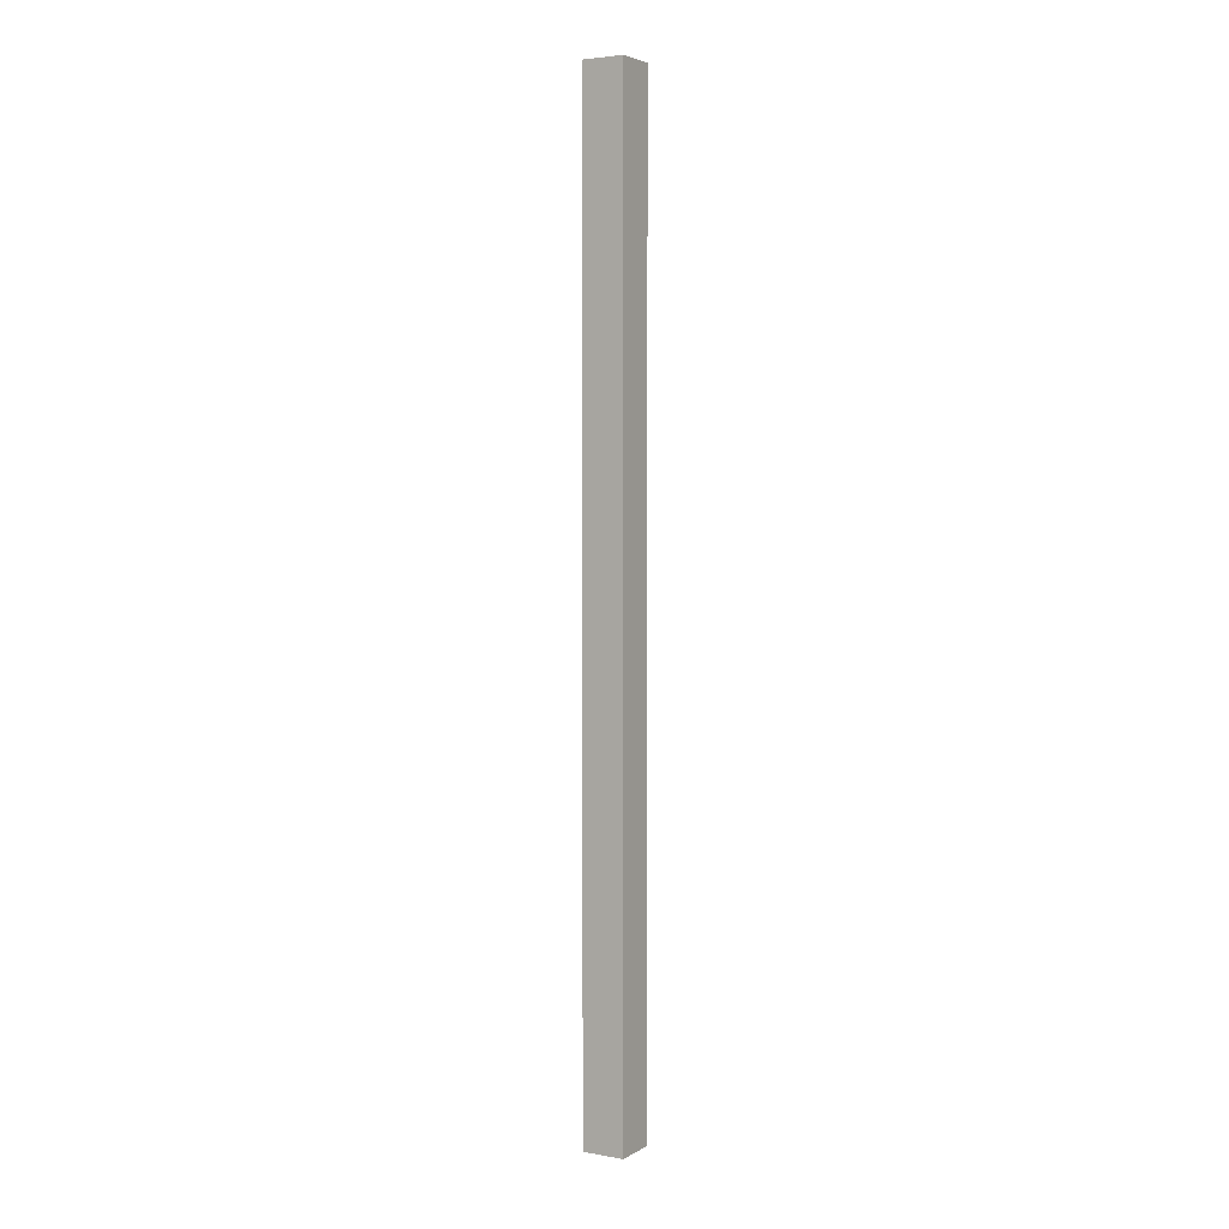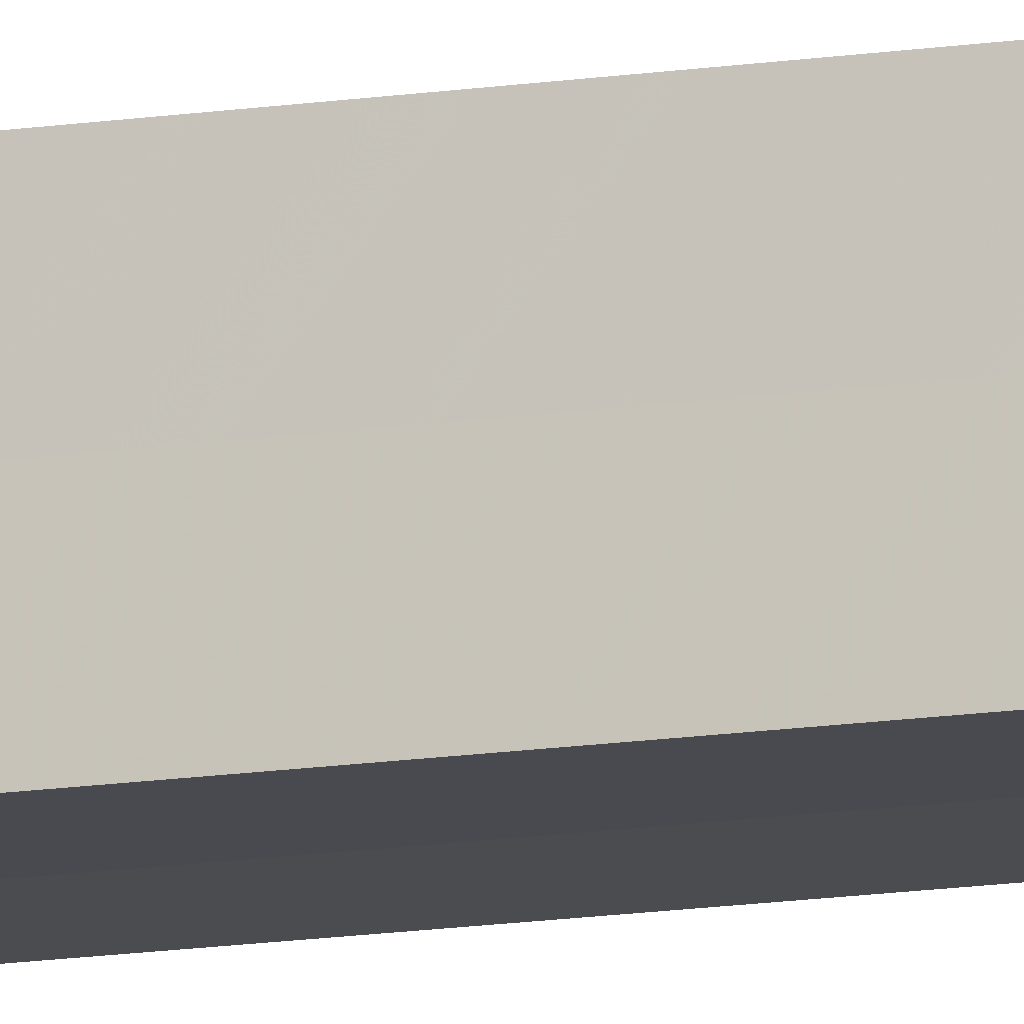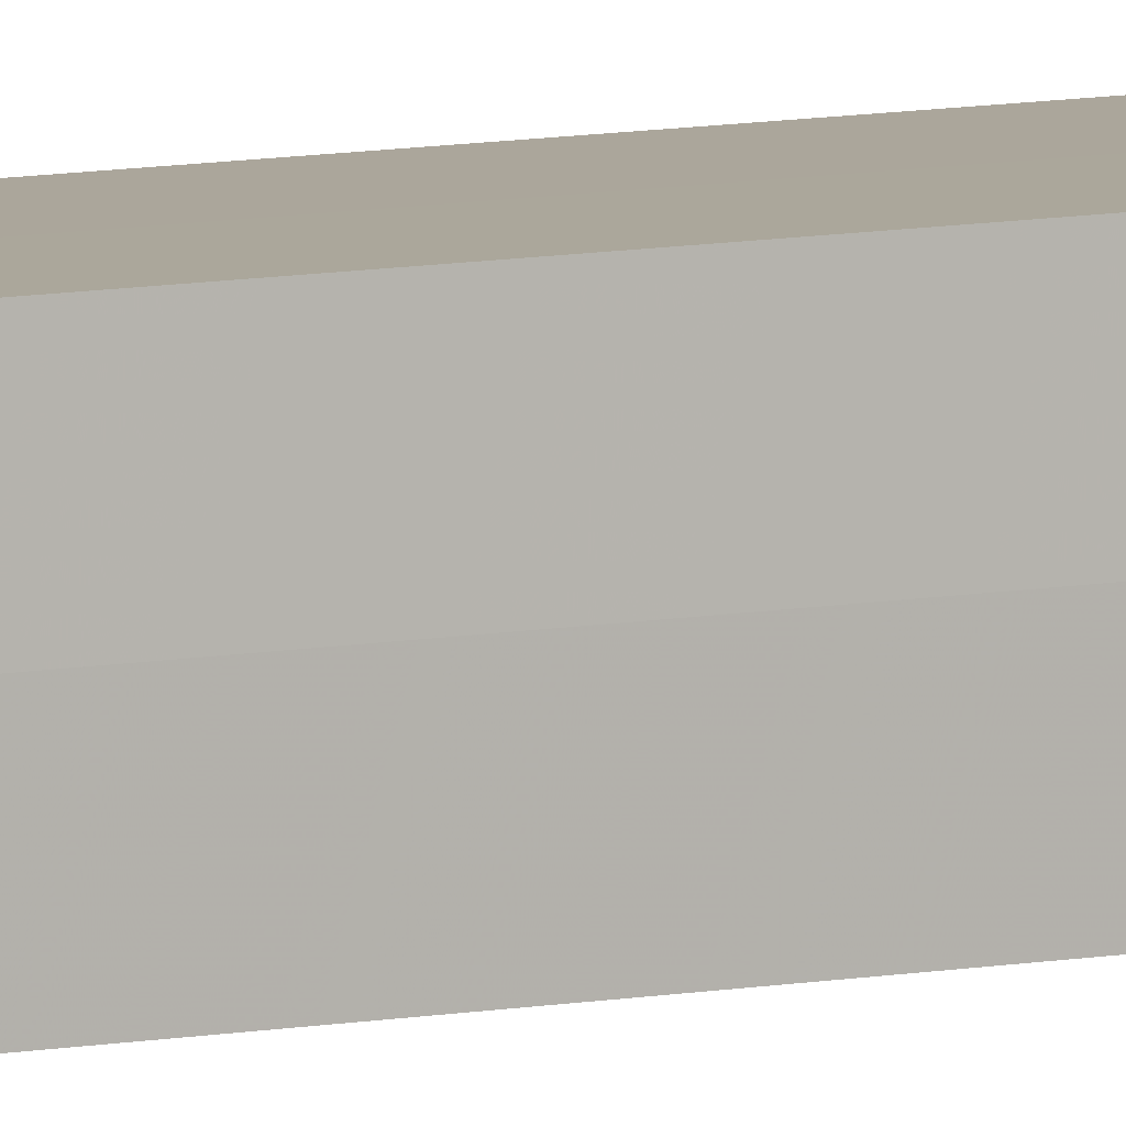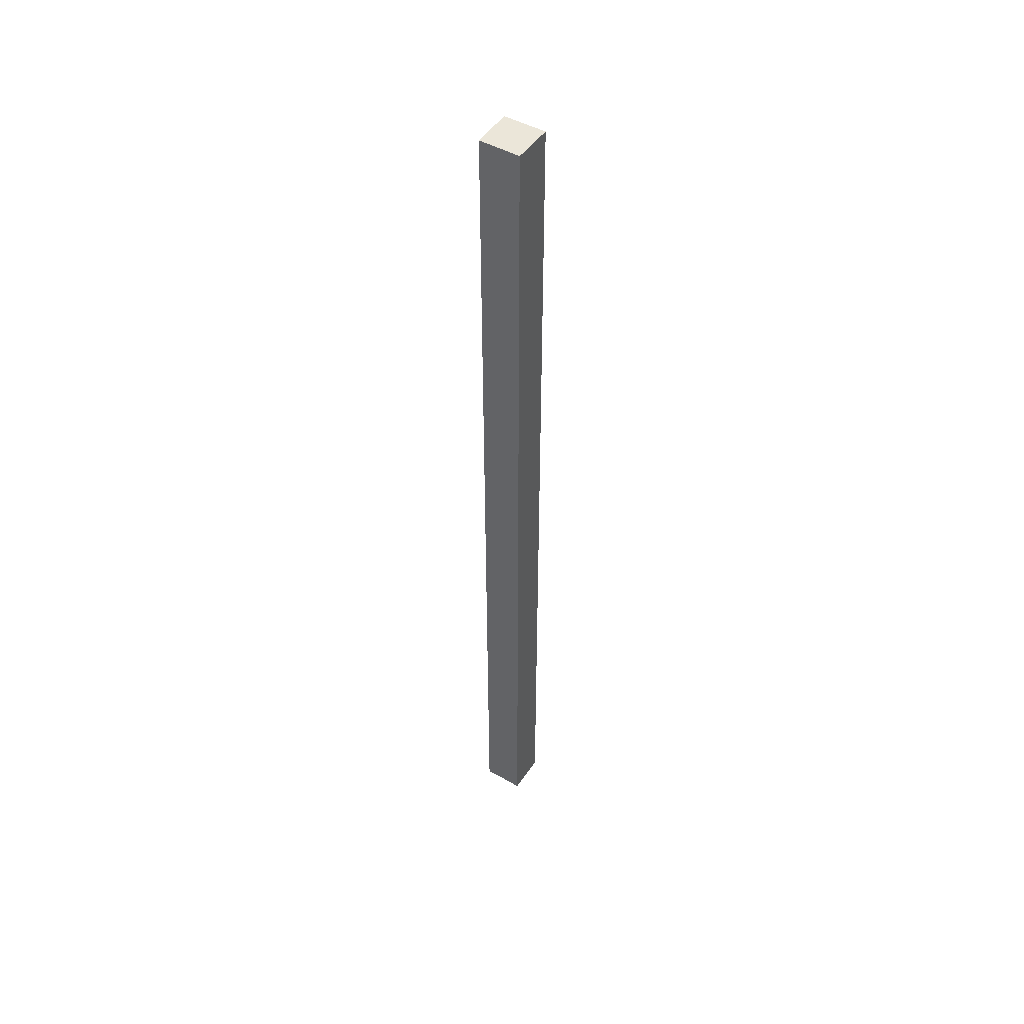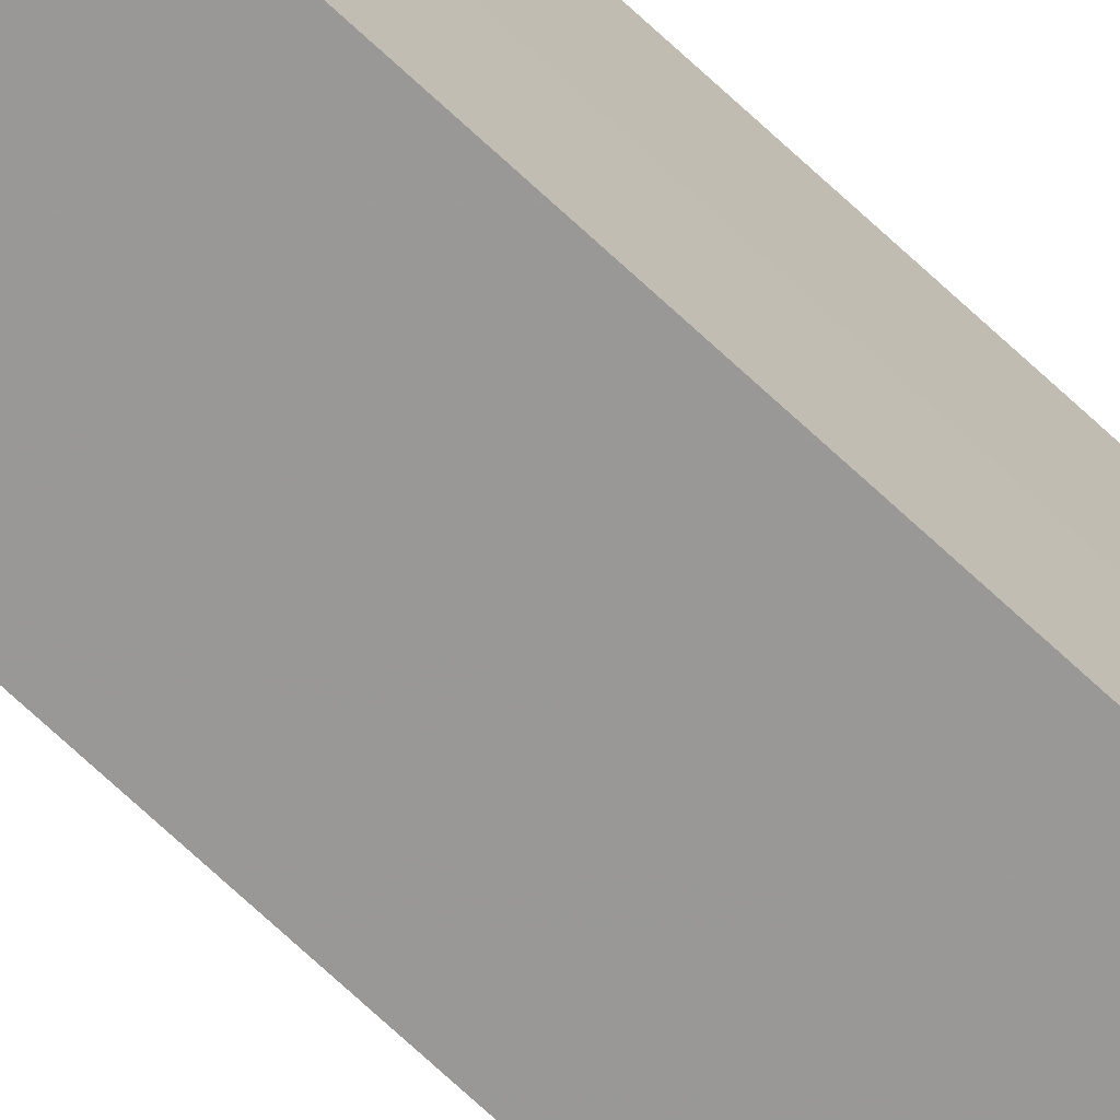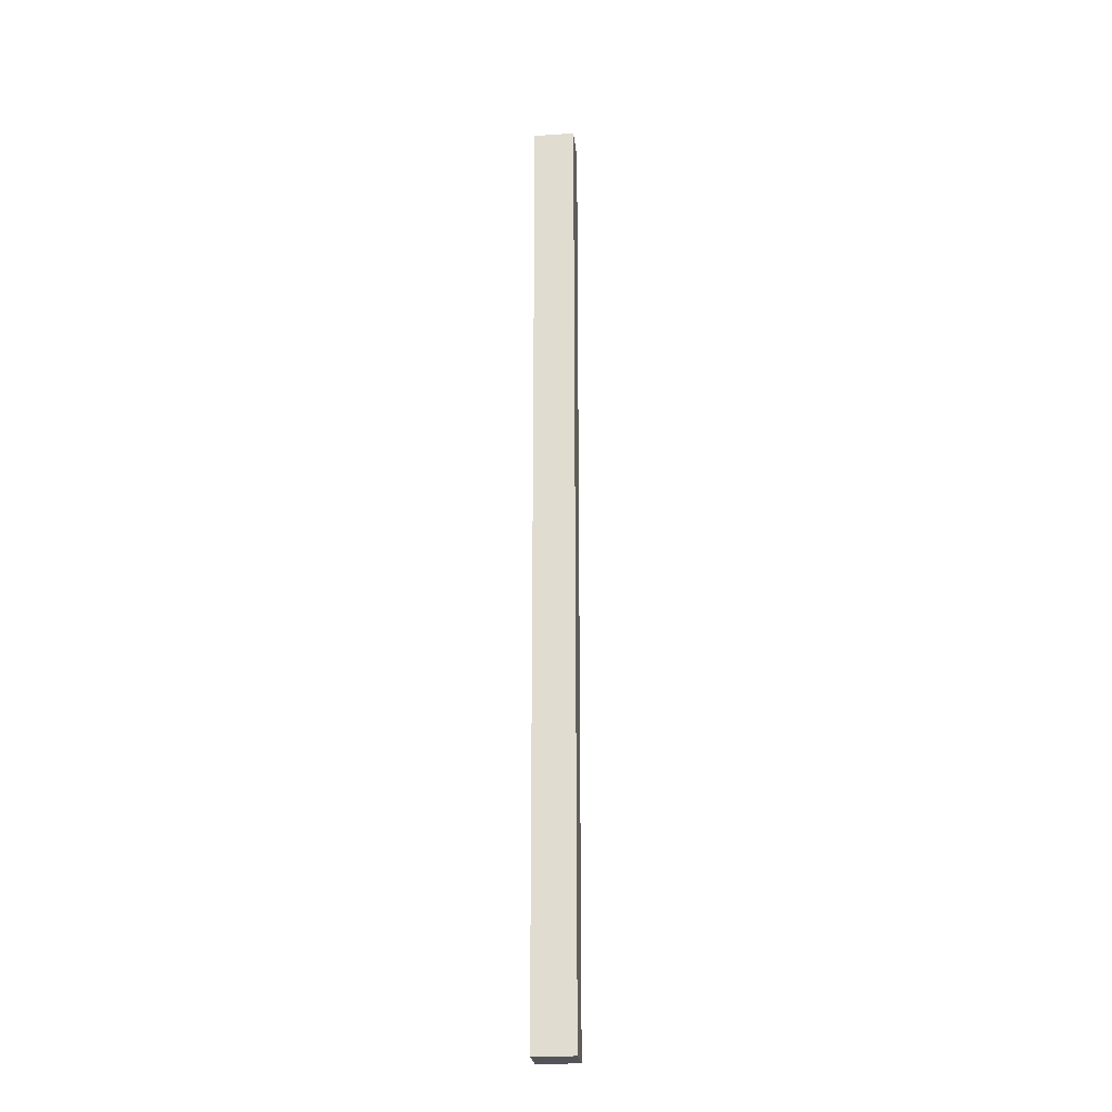
<metadata>
{"format":"obj","ext":"obj","renderer":"f3d","projection":"perspective","resolution":1024,"background":"white","views":[{"elev":3.8,"azim":30.1,"up":"+Z"},{"elev":-14.3,"azim":108.7,"up":"+Y"},{"elev":8.3,"azim":60.8,"up":"+Y"},{"elev":48.0,"azim":-147.6,"up":"+Z"},{"elev":-68.6,"azim":46.5,"up":"+Y"},{"elev":-23.5,"azim":96.0,"up":"+Z"}]}
</metadata>
<code>
o 15504
v 2228 1866 11.79
v 2228 1866 11.79
v 2228 1866 11.32
v 2228 1866 11.79
v 2228 1866 11.32
v 2228 1866 11.79
v 2228 1866 11.32
v 2228 1866 11.79
v 2228 1866 11.32
v 2228 1866 11.79
v 2228 1866 11.79
v 2228 1866 11.79
v 2228 1866 11.79
v 2228 1866 11.79
v 2228 1866 11.79
v 2228 1866 11.79
v 2228 1866 11.79
v 2228 1866 11.32
v 2228 1866 11.32
v 2228 1866 11.32
v 2228 1866 11.32
v 2228 1866 11.32
v 2228 1866 11.79
v 2228 1866 11.32
v 2228 1866 11.79
v 2228 1866 11.79
v 2228 1866 11.79
v 2228 1866 11.79
v 2228 1866 11.32
v 2228 1866 11.79
v 2228 1866 11.79
v 2228 1866 11.79
v 2228 1866 11.32
v 2228 1866 11.79
v 2228 1866 11.79
v 2228 1866 11.32
v 2228 1866 11.79
v 2228 1866 11.32
v 2228 1866 11.79
v 2228 1866 11.32
v 2228 1866 11.32
v 2228 1866 11.32
v 2228 1866 11.32
v 2228 1866 11.32
v 2228 1866 11.32
v 2228 1866 11.32
v 2228 1866 11.32
v 2228 1866 11.32
v 2228 1866 11.32
v 2228 1866 11.32
f 1 2 3
f 4 1 5
f 5 6 7
f 7 8 9
f 10 8 11
f 10 12 8
f 10 11 13
f 10 14 12
f 10 13 15
f 10 16 14
f 10 15 17
f 10 17 16
f 18 14 19
f 20 13 21
f 22 23 18
f 24 25 20
f 26 27 22
f 27 28 29
f 30 31 24
f 31 32 33
f 34 35 36
f 35 37 38
f 36 39 40
f 40 17 41
f 42 43 44
f 42 45 43
f 42 44 46
f 42 47 45
f 42 46 48
f 42 49 47
f 42 48 50
f 42 50 49

</code>
